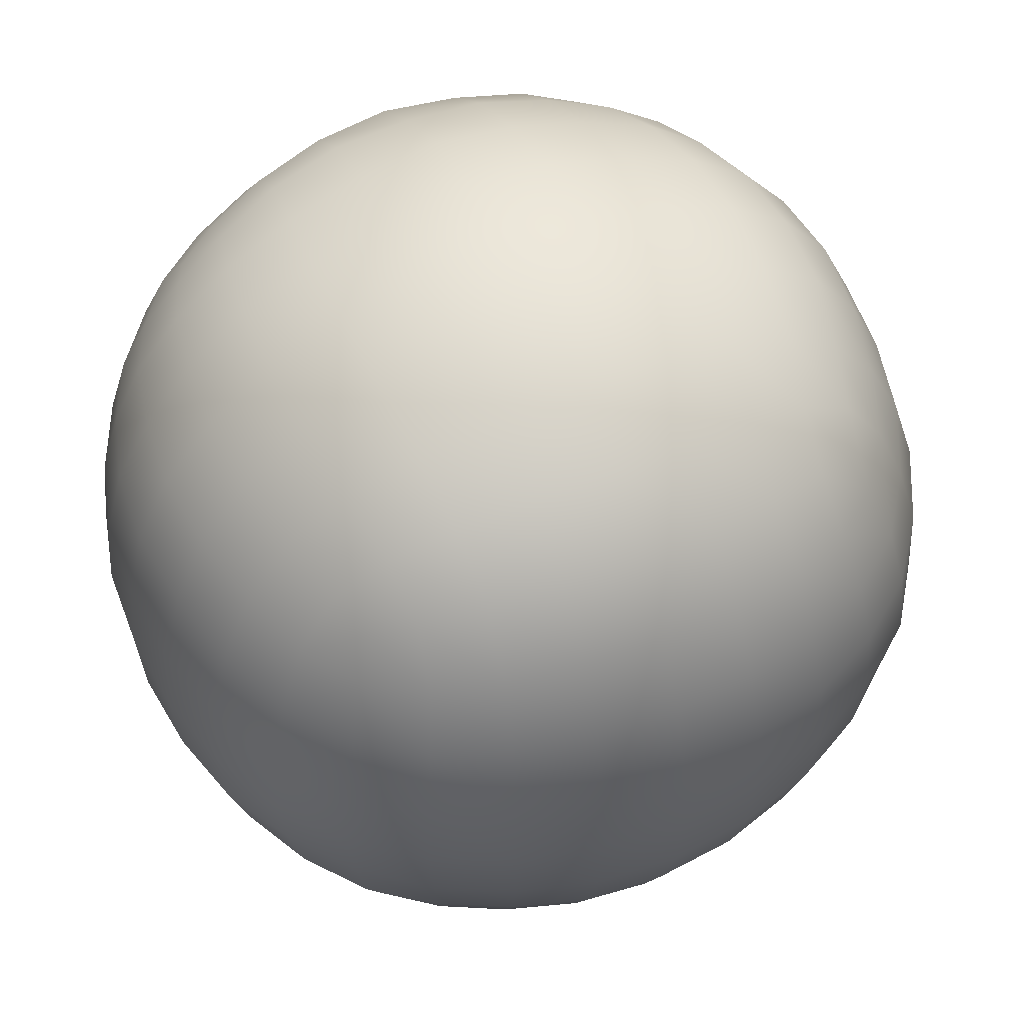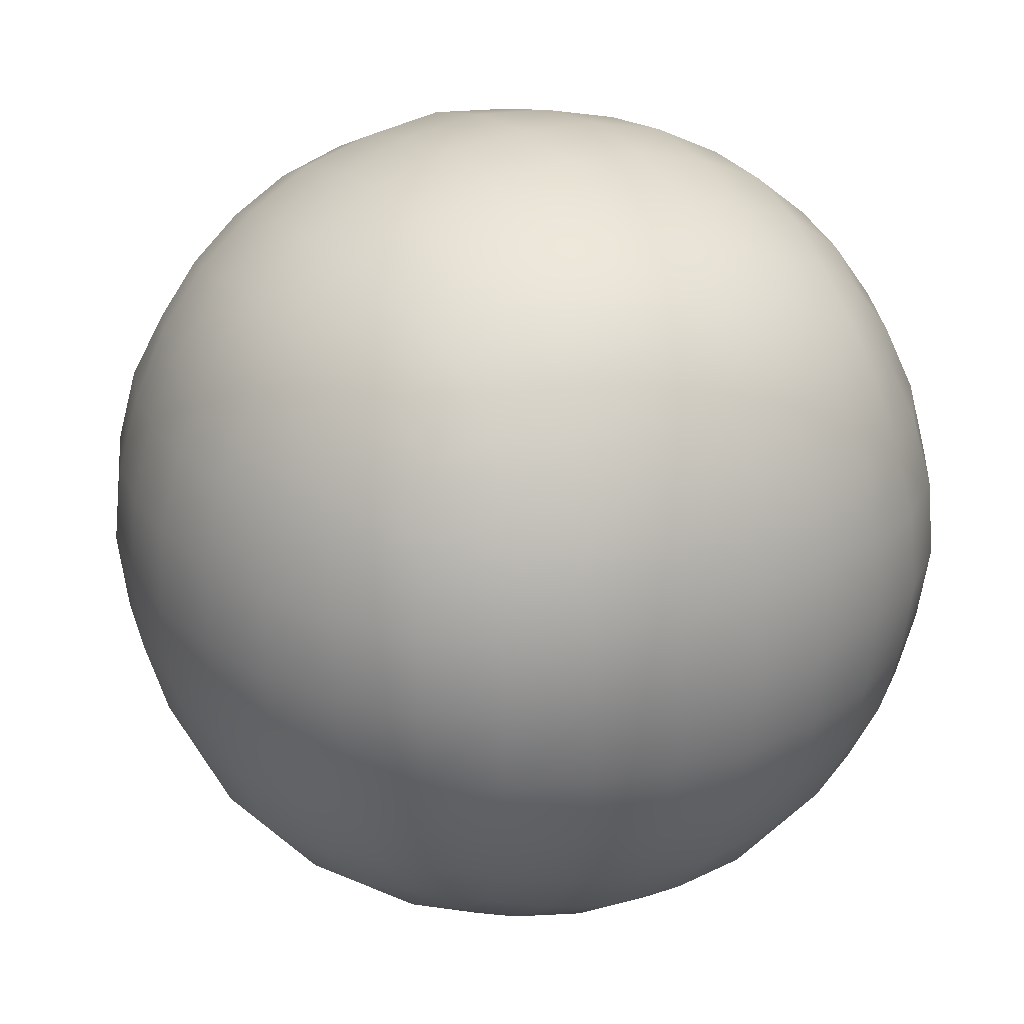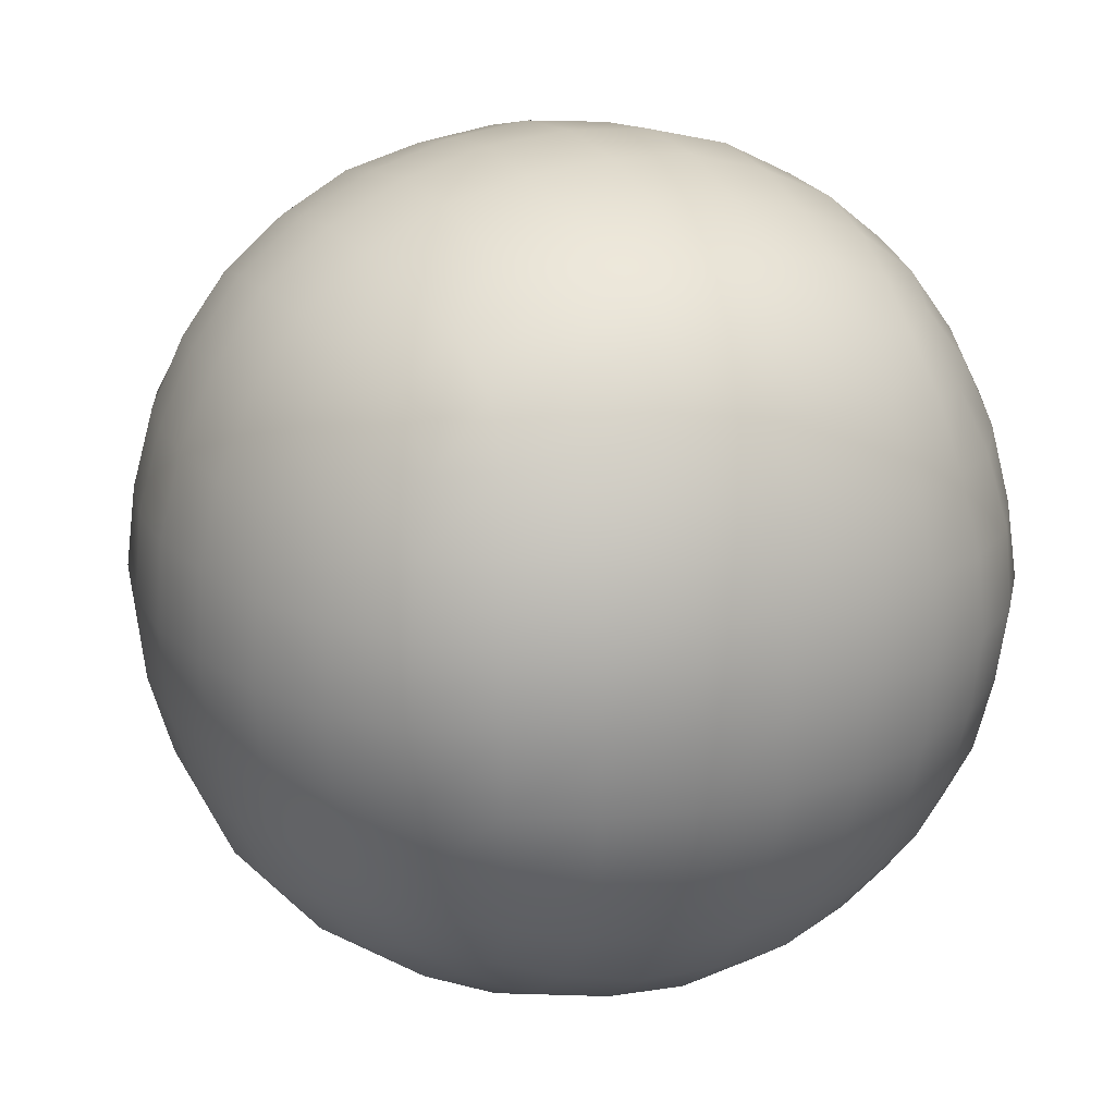
<metadata>
{"format":"obj","ext":"obj","renderer":"f3d","projection":"perspective","resolution":1024,"background":"white","views":[{"elev":54.6,"azim":-114.3,"up":"+Y"},{"elev":26.8,"azim":-32.1,"up":"+Y"},{"elev":21.0,"azim":-26.7,"up":"+Y"}]}
</metadata>
<code>
g default
v 0.6696 -0.7023 0.654
v -0.6394 -0.6995 0.6512
v 0.6674 -0.7001 -0.6556
v -0.643 -0.7031 -0.6586
v 0.668 0.608 -0.6563
v -0.6387 0.606 -0.6543
v 0.6698 0.6097 0.6541
v -0.6418 0.6091 0.6536
v 0.8223 -0.04637 -0.8105
v -0.7956 0.7629 -0.001942
v 0.01369 0.7619 0.8064
v 0.8214 0.7613 -0.001937
v -0.7967 -0.04638 0.8085
v 0.8228 -0.04638 0.8071
v 0.01369 -0.8508 0.8025
v -0.7902 -0.8503 -0.001946
v 0.0137 -0.8531 -0.8086
v 0.8239 -0.8566 -0.00194
v -0.7933 -0.04637 -0.8089
v 0.0137 0.7598 -0.8081
v 0.0137 -1.157 -0.001943
v 0.0137 -0.04637 -1.108
v 0.0137 1.064 -0.001939
v 0.01369 -0.04638 1.108
v -1.099 -0.04637 -0.001944
v 1.03 -0.04637 -0.001937
v 0.4318 -1.014 0.4162
v -0.4039 -1.013 0.4156
v -0.4038 -1.012 -0.4195
v 0.4299 -1.009 -0.4182
v 0.4319 -0.4645 -0.9696
v -0.4015 -0.4615 -0.962
v -0.4023 0.3697 -0.9642
v 0.4285 0.3684 -0.9609
v 0.4289 0.9137 -0.4171
v -0.4043 0.9208 -0.4199
v -0.4025 0.9164 0.4143
v 0.4285 0.9128 0.4129
v 0.4314 0.3714 0.9646
v -0.4021 0.3694 0.9597
v -0.4038 -0.4639 0.9641
v 0.4306 -0.4633 0.9625
v -0.9466 -0.4616 0.4133
v -0.9489 0.3698 0.4143
v -0.9474 0.3692 -0.4175
v -0.9454 -0.4612 -0.4167
v 0.9778 0.3703 0.4147
v 0.9783 -0.4632 0.4149
v 0.9757 -0.4622 -0.4178
v 0.9812 0.3715 -0.4198
v 0.0137 -1.077 0.4375
v -0.4257 -1.077 -0.001944
v 0.0137 -1.075 -0.4408
v 0.4528 -1.076 -0.001941
v 0.0137 -0.4866 -1.035
v -0.4263 -0.04637 -1.034
v 0.0137 0.3951 -1.038
v 0.4546 -0.04637 -1.036
v 0.0137 0.9908 -0.4439
v -0.4277 0.9894 -0.00194
v 0.0137 0.9855 0.438
v 0.4547 0.9884 -0.001937
v 0.01369 0.3938 1.03
v -0.4263 -0.04638 1.03
v 0.01369 -0.4857 1.028
v 0.4532 -0.04638 1.029
v -1.022 -0.04637 0.4394
v -1.021 0.3945 -0.001943
v -1.024 -0.04637 -0.4442
v -1.017 -0.4861 -0.001945
v 1.049 -0.04637 0.4393
v 1.044 -0.4863 -0.001938
v 1.041 -0.04637 -0.441
v 1.042 0.393 -0.001937
v 0.401 -0.8008 0.7524
v -0.3741 -0.8016 0.7533
v -0.7434 -0.8035 0.3868
v -0.7455 -0.8056 -0.3917
v -0.3756 -0.8046 -0.7602
v 0.4015 -0.8017 -0.7573
v 0.7706 -0.8033 -0.3905
v 0.7705 -0.8031 0.3866
v -0.7457 -0.4362 -0.7613
v -0.744 0.3426 -0.7596
v -0.3735 0.7078 -0.7561
v 0.4033 0.7124 -0.7608
v 0.7697 0.3418 -0.758
v 0.7705 -0.4349 -0.7587
v -0.7436 0.711 -0.3908
v -0.7428 0.7101 0.3865
v -0.3733 0.7072 0.7517
v 0.4021 0.7101 0.7546
v 0.7714 0.7114 0.3871
v 0.7695 0.7094 -0.39
v -0.7446 0.343 0.7564
v -0.7421 -0.4344 0.7539
v 0.7723 -0.4358 0.7567
v 0.7707 0.3423 0.7551
v 0.5815 -0.8545 0.5659
v 0.2186 -0.9677 0.6237
v 0.2339 -1.113 0.2182
v 0.6394 -0.9677 0.203
v -0.1916 -0.9695 0.6248
v -0.5515 -0.8506 0.5633
v -0.61 -0.9646 0.2023
v -0.2066 -1.114 0.2184
v -0.208 -1.122 -0.2236
v -0.6143 -0.9715 -0.2076
v -0.5533 -0.8533 -0.5689
v -0.1915 -0.969 -0.6284
v 0.6414 -0.971 -0.2075
v 0.2347 -1.118 -0.2229
v 0.2182 -0.9658 -0.6264
v 0.5795 -0.8515 -0.5677
v 0.5797 -0.6124 -0.8075
v 0.219 -0.6733 -0.9253
v 0.2346 -0.2673 -1.073
v 0.6385 -0.251 -0.9219
v -0.1912 -0.672 -0.9233
v -0.5527 -0.6128 -0.808
v -0.6101 -0.2506 -0.9203
v -0.2073 -0.2674 -1.074
v -0.2072 0.1746 -1.073
v -0.6125 0.1587 -0.9242
v -0.5534 0.5207 -0.809
v -0.1914 0.5799 -0.9242
v 0.64 0.1587 -0.9243
v 0.2348 0.1748 -1.074
v 0.2184 0.5787 -0.9223
v 0.5797 0.5196 -0.8074
v 0.5799 0.7594 -0.5682
v 0.2193 0.8784 -0.6298
v 0.2338 1.021 -0.2221
v 0.6426 0.8801 -0.2079
v -0.1916 0.877 -0.6289
v -0.5539 0.7615 -0.5695
v -0.6113 0.8738 -0.2066
v -0.2067 1.022 -0.2223
v -0.2064 1.02 0.2181
v -0.6137 0.8777 0.2035
v -0.5522 0.7589 0.564
v -0.1917 0.8772 0.6252
v 0.6399 0.8758 0.2031
v 0.2351 1.028 0.2195
v 0.2196 0.8797 0.6267
v 0.5806 0.7605 0.565
v 0.5831 0.523 0.8085
v 0.2196 0.5821 0.9239
v 0.2352 0.1751 1.072
v 0.6405 0.1589 0.9212
v -0.1909 0.5784 0.918
v -0.5537 0.521 0.8056
v -0.6135 0.1591 0.9219
v -0.2074 0.1747 1.07
v -0.2066 -0.2667 1.066
v -0.615 -0.2523 0.9243
v -0.5511 -0.6112 0.8018
v -0.1906 -0.6702 0.9165
v 0.6387 -0.251 0.9183
v 0.2344 -0.267 1.068
v 0.2181 -0.6707 0.9172
v 0.5813 -0.614 0.8059
v -0.7929 -0.6131 0.5648
v -0.907 -0.2511 0.6233
v -1.059 -0.2676 0.2192
v -0.9125 -0.6751 0.204
v -0.9087 0.1587 0.6244
v -0.7935 0.5208 0.5652
v -0.909 0.5802 0.2032
v -1.059 0.1747 0.2192
v -1.057 0.1744 -0.2228
v -0.9062 0.5784 -0.2065
v -0.7902 0.5186 -0.5669
v -0.9122 0.1595 -0.6304
v -0.9099 -0.6735 -0.2073
v -1.061 -0.2678 -0.2234
v -0.9077 -0.2513 -0.6276
v -0.7915 -0.6122 -0.5678
v 0.82 0.5202 0.5646
v 0.9276 0.1568 0.6305
v 1.062 0.1743 0.2187
v 0.9368 0.5804 0.2033
v 0.9336 -0.251 0.6228
v 0.8232 -0.6151 0.5668
v 0.9381 -0.6739 0.2036
v 1.055 -0.2666 0.2183
v 1.057 -0.2666 -0.2222
v 0.9389 -0.6745 -0.2077
v 0.8195 -0.6126 -0.5682
v 0.9374 -0.2518 -0.6291
v 0.9348 0.5791 -0.2068
v 1.058 0.174 -0.2223
v 0.9386 0.1593 -0.6298
v 0.8188 0.5194 -0.5677
v 0.4112 -0.9221 0.5974
v 0.2272 -1.064 0.4317
v 0.4451 -1.058 0.2104
v 0.6152 -0.9255 0.397
v -0.3842 -0.9232 0.5981
v -0.5885 -0.9265 0.3974
v -0.4188 -1.061 0.211
v -0.1993 -1.062 0.4308
v -0.4187 -1.061 -0.2148
v -0.5847 -0.9206 -0.3988
v -0.3856 -0.9263 -0.604
v -0.1984 -1.057 -0.4329
v 0.4471 -1.063 -0.2153
v 0.2262 -1.059 -0.4336
v 0.4118 -0.9237 -0.6023
v 0.6133 -0.9225 -0.3996
v 0.4109 -0.6453 -0.8771
v 0.2271 -0.4799 -1.019
v 0.4472 -0.2598 -1.019
v 0.6158 -0.4457 -0.882
v -0.3847 -0.6471 -0.8798
v -0.5866 -0.4445 -0.8792
v -0.4197 -0.2597 -1.019
v -0.1995 -0.4794 -1.018
v -0.4189 0.1666 -1.017
v -0.5881 0.3527 -0.8814
v -0.3833 0.5523 -0.8765
v -0.1986 0.385 -1.014
v 0.4452 0.166 -1.014
v 0.2273 0.3874 -1.02
v 0.4124 0.5549 -0.8807
v 0.6123 0.3506 -0.8764
v 0.412 0.8313 -0.6025
v 0.2262 0.9665 -0.4337
v 0.445 0.9652 -0.2142
v 0.6167 0.835 -0.4018
v -0.3854 0.8332 -0.6038
v -0.5872 0.8318 -0.4004
v -0.4178 0.9656 -0.2143
v -0.1989 0.9669 -0.4339
v -0.4207 0.9734 0.2119
v -0.5873 0.8319 0.3966
v -0.3845 0.831 0.5984
v -0.199 0.9674 0.4302
v 0.4452 0.9658 0.2105
v 0.2262 0.9661 0.4297
v 0.4127 0.8331 0.5998
v 0.6133 0.8297 0.3957
v 0.4105 0.552 0.8723
v 0.2267 0.3863 1.013
v 0.4465 0.1667 1.014
v 0.6116 0.3502 0.8716
v -0.383 0.5519 0.8721
v -0.5846 0.3504 0.8722
v -0.4207 0.1675 1.018
v -0.1985 0.3847 1.009
v -0.4176 -0.2587 1.01
v -0.5846 -0.4431 0.8721
v -0.3838 -0.6457 0.8738
v -0.2002 -0.4808 1.018
v 0.4457 -0.259 1.011
v 0.2266 -0.4788 1.013
v 0.4134 -0.6491 0.8791
v 0.6148 -0.445 0.8766
v -0.865 -0.4451 0.5993
v -1.003 -0.2596 0.4313
v -1.001 -0.4788 0.2109
v -0.8621 -0.6458 0.3955
v -0.8654 0.3525 0.5995
v -0.8674 0.5564 0.3978
v -1.004 0.3873 0.2115
v -1.002 0.1668 0.4311
v -0.998 0.385 -0.2143
v -0.8631 0.5537 -0.3999
v -0.8677 0.3535 -0.6049
v -1 0.1663 -0.4341
v -1.001 -0.479 -0.2149
v -1.002 -0.2595 -0.4349
v -0.8605 -0.4432 -0.6003
v -0.8609 -0.645 -0.3989
v 0.89 0.3513 0.5978
v 1.033 0.1671 0.4316
v 1.025 0.3847 0.2103
v 0.8888 0.5525 0.3952
v 0.8945 -0.446 0.6007
v 0.8919 -0.6473 0.3966
v 1.026 -0.4778 0.2104
v 1.025 -0.2586 0.4291
v 1.031 -0.4794 -0.2151
v 0.8912 -0.6468 -0.4001
v 0.8932 -0.4454 -0.6037
v 1.026 -0.2588 -0.4335
v 1.028 0.3858 -0.2147
v 1.026 0.1661 -0.4336
v 0.8908 0.3517 -0.6022
v 0.8882 0.5522 -0.3989
v 0.0137 -1.139 0.2234
v 0.0137 -0.9867 0.6366
v -0.2111 -1.136 -0.001944
v -0.6224 -0.9828 -0.001945
v 0.0137 -1.135 -0.2266
v 0.0137 -0.9823 -0.6377
v 0.2381 -1.133 -0.001942
v 0.6502 -0.9834 -0.001941
v 0.0137 -0.2717 -1.095
v 0.0137 -0.6823 -0.9382
v -0.2109 -0.04637 -1.091
v -0.6255 -0.04637 -0.9434
v 0.0137 0.1778 -1.088
v 0.0137 0.5935 -0.9444
v 0.239 -0.04637 -1.094
v 0.6491 -0.04637 -0.9373
v 0.0137 1.045 -0.2271
v 0.0137 0.8965 -0.6421
v -0.2119 1.048 -0.00194
v -0.6253 0.8947 -0.001942
v 0.0137 1.042 0.2227
v 0.0137 0.8939 0.6365
v 0.2388 1.045 -0.001938
v 0.6487 0.8883 -0.001937
v 0.01369 0.1786 1.089
v 0.01369 0.5929 0.9396
v -0.2109 -0.04638 1.086
v -0.6216 -0.04638 0.9331
v 0.01369 -0.2719 1.092
v 0.01369 -0.6838 0.9366
v 0.2388 -0.04638 1.089
v 0.6529 -0.04638 0.9395
v -1.073 -0.04637 0.2223
v -0.9246 -0.04637 0.6353
v -1.08 0.1792 -0.001944
v -0.9232 0.59 -0.001943
v -1.077 -0.04637 -0.2269
v -0.9273 -0.04637 -0.6409
v -1.081 -0.2721 -0.001945
v -0.9291 -0.6864 -0.001945
v 1.049 -0.04637 0.2221
v 0.9566 -0.04637 0.6381
v 1.05 -0.2704 -0.001938
v 0.9488 -0.6816 -0.001939
v 1.053 -0.04637 -0.226
v 0.9483 -0.04637 -0.6369
v 1.05 0.1777 -0.001937
v 0.9563 0.5935 -0.001936
v 0.2156 -0.8418 0.7935
v 0.5607 -0.7499 0.7016
v -0.1879 -0.8406 0.7923
v -0.5348 -0.7518 0.7035
v -0.7815 -0.8416 0.1999
v -0.6905 -0.7506 0.5456
v -0.7804 -0.8405 -0.2035
v -0.6942 -0.7543 -0.5523
v -0.1872 -0.8379 -0.7935
v -0.5343 -0.7512 -0.7068
v 0.2144 -0.837 -0.7926
v 0.5635 -0.7535 -0.709
v 0.8098 -0.8424 -0.204
v 0.7199 -0.7526 -0.551
v 0.8054 -0.838 0.199
v 0.7166 -0.7493 0.5446
v -0.7763 -0.2469 -0.7919
v -0.6918 -0.5949 -0.7075
v -0.7792 0.1549 -0.7948
v -0.6916 0.502 -0.7073
v -0.1868 0.7437 -0.792
v -0.5354 0.6599 -0.7082
v 0.2145 0.7447 -0.793
v 0.5608 0.6572 -0.7055
v 0.805 0.1545 -0.7933
v 0.7196 0.5025 -0.7079
v 0.8073 -0.2478 -0.7956
v 0.7211 -0.5964 -0.7094
v -0.7786 0.746 -0.203
v -0.6923 0.6597 -0.5509
v -0.78 0.7474 0.1995
v -0.6929 0.6602 0.5474
v -0.1881 0.7487 0.7932
v -0.5369 0.6619 0.7063
v 0.2155 0.7489 0.7933
v 0.564 0.6615 0.7059
v 0.804 0.7439 0.1986
v 0.7183 0.6582 0.5459
v 0.807 0.747 -0.2033
v 0.7166 0.6566 -0.5485
v -0.7815 0.1555 0.7933
v -0.6896 0.5004 0.7013
v -0.7761 -0.2468 0.7878
v -0.6912 -0.5944 0.7029
v 0.8037 -0.2469 0.788
v 0.718 -0.594 0.7023
v 0.8097 0.1557 0.794
v 0.7169 0.5004 0.7013
g FoodMediumLLowerLeg
f 1 340 99 354
f 340 75 195 99
f 99 195 27 198
f 354 99 198 82
f 75 339 100 195
f 339 15 292 100
f 100 292 51 196
f 195 100 196 27
f 27 196 101 197
f 196 51 291 101
f 101 291 21 297
f 197 101 297 54
f 82 198 102 353
f 198 27 197 102
f 102 197 54 298
f 353 102 298 18
f 15 341 103 292
f 341 76 199 103
f 103 199 28 202
f 292 103 202 51
f 76 342 104 199
f 342 2 344 104
f 104 344 77 200
f 199 104 200 28
f 28 200 105 201
f 200 77 343 105
f 105 343 16 294
f 201 105 294 52
f 51 202 106 291
f 202 28 201 106
f 106 201 52 293
f 291 106 293 21
f 21 293 107 295
f 293 52 203 107
f 107 203 29 206
f 295 107 206 53
f 52 294 108 203
f 294 16 345 108
f 108 345 78 204
f 203 108 204 29
f 29 204 109 205
f 204 78 346 109
f 109 346 4 348
f 205 109 348 79
f 53 206 110 296
f 206 29 205 110
f 110 205 79 347
f 296 110 347 17
f 18 298 111 351
f 298 54 207 111
f 111 207 30 210
f 351 111 210 81
f 54 297 112 207
f 297 21 295 112
f 112 295 53 208
f 207 112 208 30
f 30 208 113 209
f 208 53 296 113
f 113 296 17 349
f 209 113 349 80
f 81 210 114 352
f 210 30 209 114
f 114 209 80 350
f 352 114 350 3
f 3 350 115 366
f 350 80 211 115
f 115 211 31 214
f 366 115 214 88
f 80 349 116 211
f 349 17 300 116
f 116 300 55 212
f 211 116 212 31
f 31 212 117 213
f 212 55 299 117
f 117 299 22 305
f 213 117 305 58
f 88 214 118 365
f 214 31 213 118
f 118 213 58 306
f 365 118 306 9
f 17 347 119 300
f 347 79 215 119
f 119 215 32 218
f 300 119 218 55
f 79 348 120 215
f 348 4 356 120
f 120 356 83 216
f 215 120 216 32
f 32 216 121 217
f 216 83 355 121
f 121 355 19 302
f 217 121 302 56
f 55 218 122 299
f 218 32 217 122
f 122 217 56 301
f 299 122 301 22
f 22 301 123 303
f 301 56 219 123
f 123 219 33 222
f 303 123 222 57
f 56 302 124 219
f 302 19 357 124
f 124 357 84 220
f 219 124 220 33
f 33 220 125 221
f 220 84 358 125
f 125 358 6 360
f 221 125 360 85
f 57 222 126 304
f 222 33 221 126
f 126 221 85 359
f 304 126 359 20
f 9 306 127 363
f 306 58 223 127
f 127 223 34 226
f 363 127 226 87
f 58 305 128 223
f 305 22 303 128
f 128 303 57 224
f 223 128 224 34
f 34 224 129 225
f 224 57 304 129
f 129 304 20 361
f 225 129 361 86
f 87 226 130 364
f 226 34 225 130
f 130 225 86 362
f 364 130 362 5
f 5 362 131 378
f 362 86 227 131
f 131 227 35 230
f 378 131 230 94
f 86 361 132 227
f 361 20 308 132
f 132 308 59 228
f 227 132 228 35
f 35 228 133 229
f 228 59 307 133
f 133 307 23 313
f 229 133 313 62
f 94 230 134 377
f 230 35 229 134
f 134 229 62 314
f 377 134 314 12
f 20 359 135 308
f 359 85 231 135
f 135 231 36 234
f 308 135 234 59
f 85 360 136 231
f 360 6 368 136
f 136 368 89 232
f 231 136 232 36
f 36 232 137 233
f 232 89 367 137
f 137 367 10 310
f 233 137 310 60
f 59 234 138 307
f 234 36 233 138
f 138 233 60 309
f 307 138 309 23
f 23 309 139 311
f 309 60 235 139
f 139 235 37 238
f 311 139 238 61
f 60 310 140 235
f 310 10 369 140
f 140 369 90 236
f 235 140 236 37
f 37 236 141 237
f 236 90 370 141
f 141 370 8 372
f 237 141 372 91
f 61 238 142 312
f 238 37 237 142
f 142 237 91 371
f 312 142 371 11
f 12 314 143 375
f 314 62 239 143
f 143 239 38 242
f 375 143 242 93
f 62 313 144 239
f 313 23 311 144
f 144 311 61 240
f 239 144 240 38
f 38 240 145 241
f 240 61 312 145
f 145 312 11 373
f 241 145 373 92
f 93 242 146 376
f 242 38 241 146
f 146 241 92 374
f 376 146 374 7
f 7 374 147 386
f 374 92 243 147
f 147 243 39 246
f 386 147 246 98
f 92 373 148 243
f 373 11 316 148
f 148 316 63 244
f 243 148 244 39
f 39 244 149 245
f 244 63 315 149
f 149 315 24 321
f 245 149 321 66
f 98 246 150 385
f 246 39 245 150
f 150 245 66 322
f 385 150 322 14
f 11 371 151 316
f 371 91 247 151
f 151 247 40 250
f 316 151 250 63
f 91 372 152 247
f 372 8 380 152
f 152 380 95 248
f 247 152 248 40
f 40 248 153 249
f 248 95 379 153
f 153 379 13 318
f 249 153 318 64
f 63 250 154 315
f 250 40 249 154
f 154 249 64 317
f 315 154 317 24
f 24 317 155 319
f 317 64 251 155
f 155 251 41 254
f 319 155 254 65
f 64 318 156 251
f 318 13 381 156
f 156 381 96 252
f 251 156 252 41
f 41 252 157 253
f 252 96 382 157
f 157 382 2 342
f 253 157 342 76
f 65 254 158 320
f 254 41 253 158
f 158 253 76 341
f 320 158 341 15
f 14 322 159 383
f 322 66 255 159
f 159 255 42 258
f 383 159 258 97
f 66 321 160 255
f 321 24 319 160
f 160 319 65 256
f 255 160 256 42
f 42 256 161 257
f 256 65 320 161
f 161 320 15 339
f 257 161 339 75
f 97 258 162 384
f 258 42 257 162
f 162 257 75 340
f 384 162 340 1
f 2 382 163 344
f 382 96 259 163
f 163 259 43 262
f 344 163 262 77
f 96 381 164 259
f 381 13 324 164
f 164 324 67 260
f 259 164 260 43
f 43 260 165 261
f 260 67 323 165
f 165 323 25 329
f 261 165 329 70
f 77 262 166 343
f 262 43 261 166
f 166 261 70 330
f 343 166 330 16
f 13 379 167 324
f 379 95 263 167
f 167 263 44 266
f 324 167 266 67
f 95 380 168 263
f 380 8 370 168
f 168 370 90 264
f 263 168 264 44
f 44 264 169 265
f 264 90 369 169
f 169 369 10 326
f 265 169 326 68
f 67 266 170 323
f 266 44 265 170
f 170 265 68 325
f 323 170 325 25
f 25 325 171 327
f 325 68 267 171
f 171 267 45 270
f 327 171 270 69
f 68 326 172 267
f 326 10 367 172
f 172 367 89 268
f 267 172 268 45
f 45 268 173 269
f 268 89 368 173
f 173 368 6 358
f 269 173 358 84
f 69 270 174 328
f 270 45 269 174
f 174 269 84 357
f 328 174 357 19
f 16 330 175 345
f 330 70 271 175
f 175 271 46 274
f 345 175 274 78
f 70 329 176 271
f 329 25 327 176
f 176 327 69 272
f 271 176 272 46
f 46 272 177 273
f 272 69 328 177
f 177 328 19 355
f 273 177 355 83
f 78 274 178 346
f 274 46 273 178
f 178 273 83 356
f 346 178 356 4
f 7 386 179 376
f 386 98 275 179
f 179 275 47 278
f 376 179 278 93
f 98 385 180 275
f 385 14 332 180
f 180 332 71 276
f 275 180 276 47
f 47 276 181 277
f 276 71 331 181
f 181 331 26 337
f 277 181 337 74
f 93 278 182 375
f 278 47 277 182
f 182 277 74 338
f 375 182 338 12
f 14 383 183 332
f 383 97 279 183
f 183 279 48 282
f 332 183 282 71
f 97 384 184 279
f 384 1 354 184
f 184 354 82 280
f 279 184 280 48
f 48 280 185 281
f 280 82 353 185
f 185 353 18 334
f 281 185 334 72
f 71 282 186 331
f 282 48 281 186
f 186 281 72 333
f 331 186 333 26
f 26 333 187 335
f 333 72 283 187
f 187 283 49 286
f 335 187 286 73
f 72 334 188 283
f 334 18 351 188
f 188 351 81 284
f 283 188 284 49
f 49 284 189 285
f 284 81 352 189
f 189 352 3 366
f 285 189 366 88
f 73 286 190 336
f 286 49 285 190
f 190 285 88 365
f 336 190 365 9
f 12 338 191 377
f 338 74 287 191
f 191 287 50 290
f 377 191 290 94
f 74 337 192 287
f 337 26 335 192
f 192 335 73 288
f 287 192 288 50
f 50 288 193 289
f 288 73 336 193
f 193 336 9 363
f 289 193 363 87
f 94 290 194 378
f 290 50 289 194
f 194 289 87 364
f 378 194 364 5

</code>
